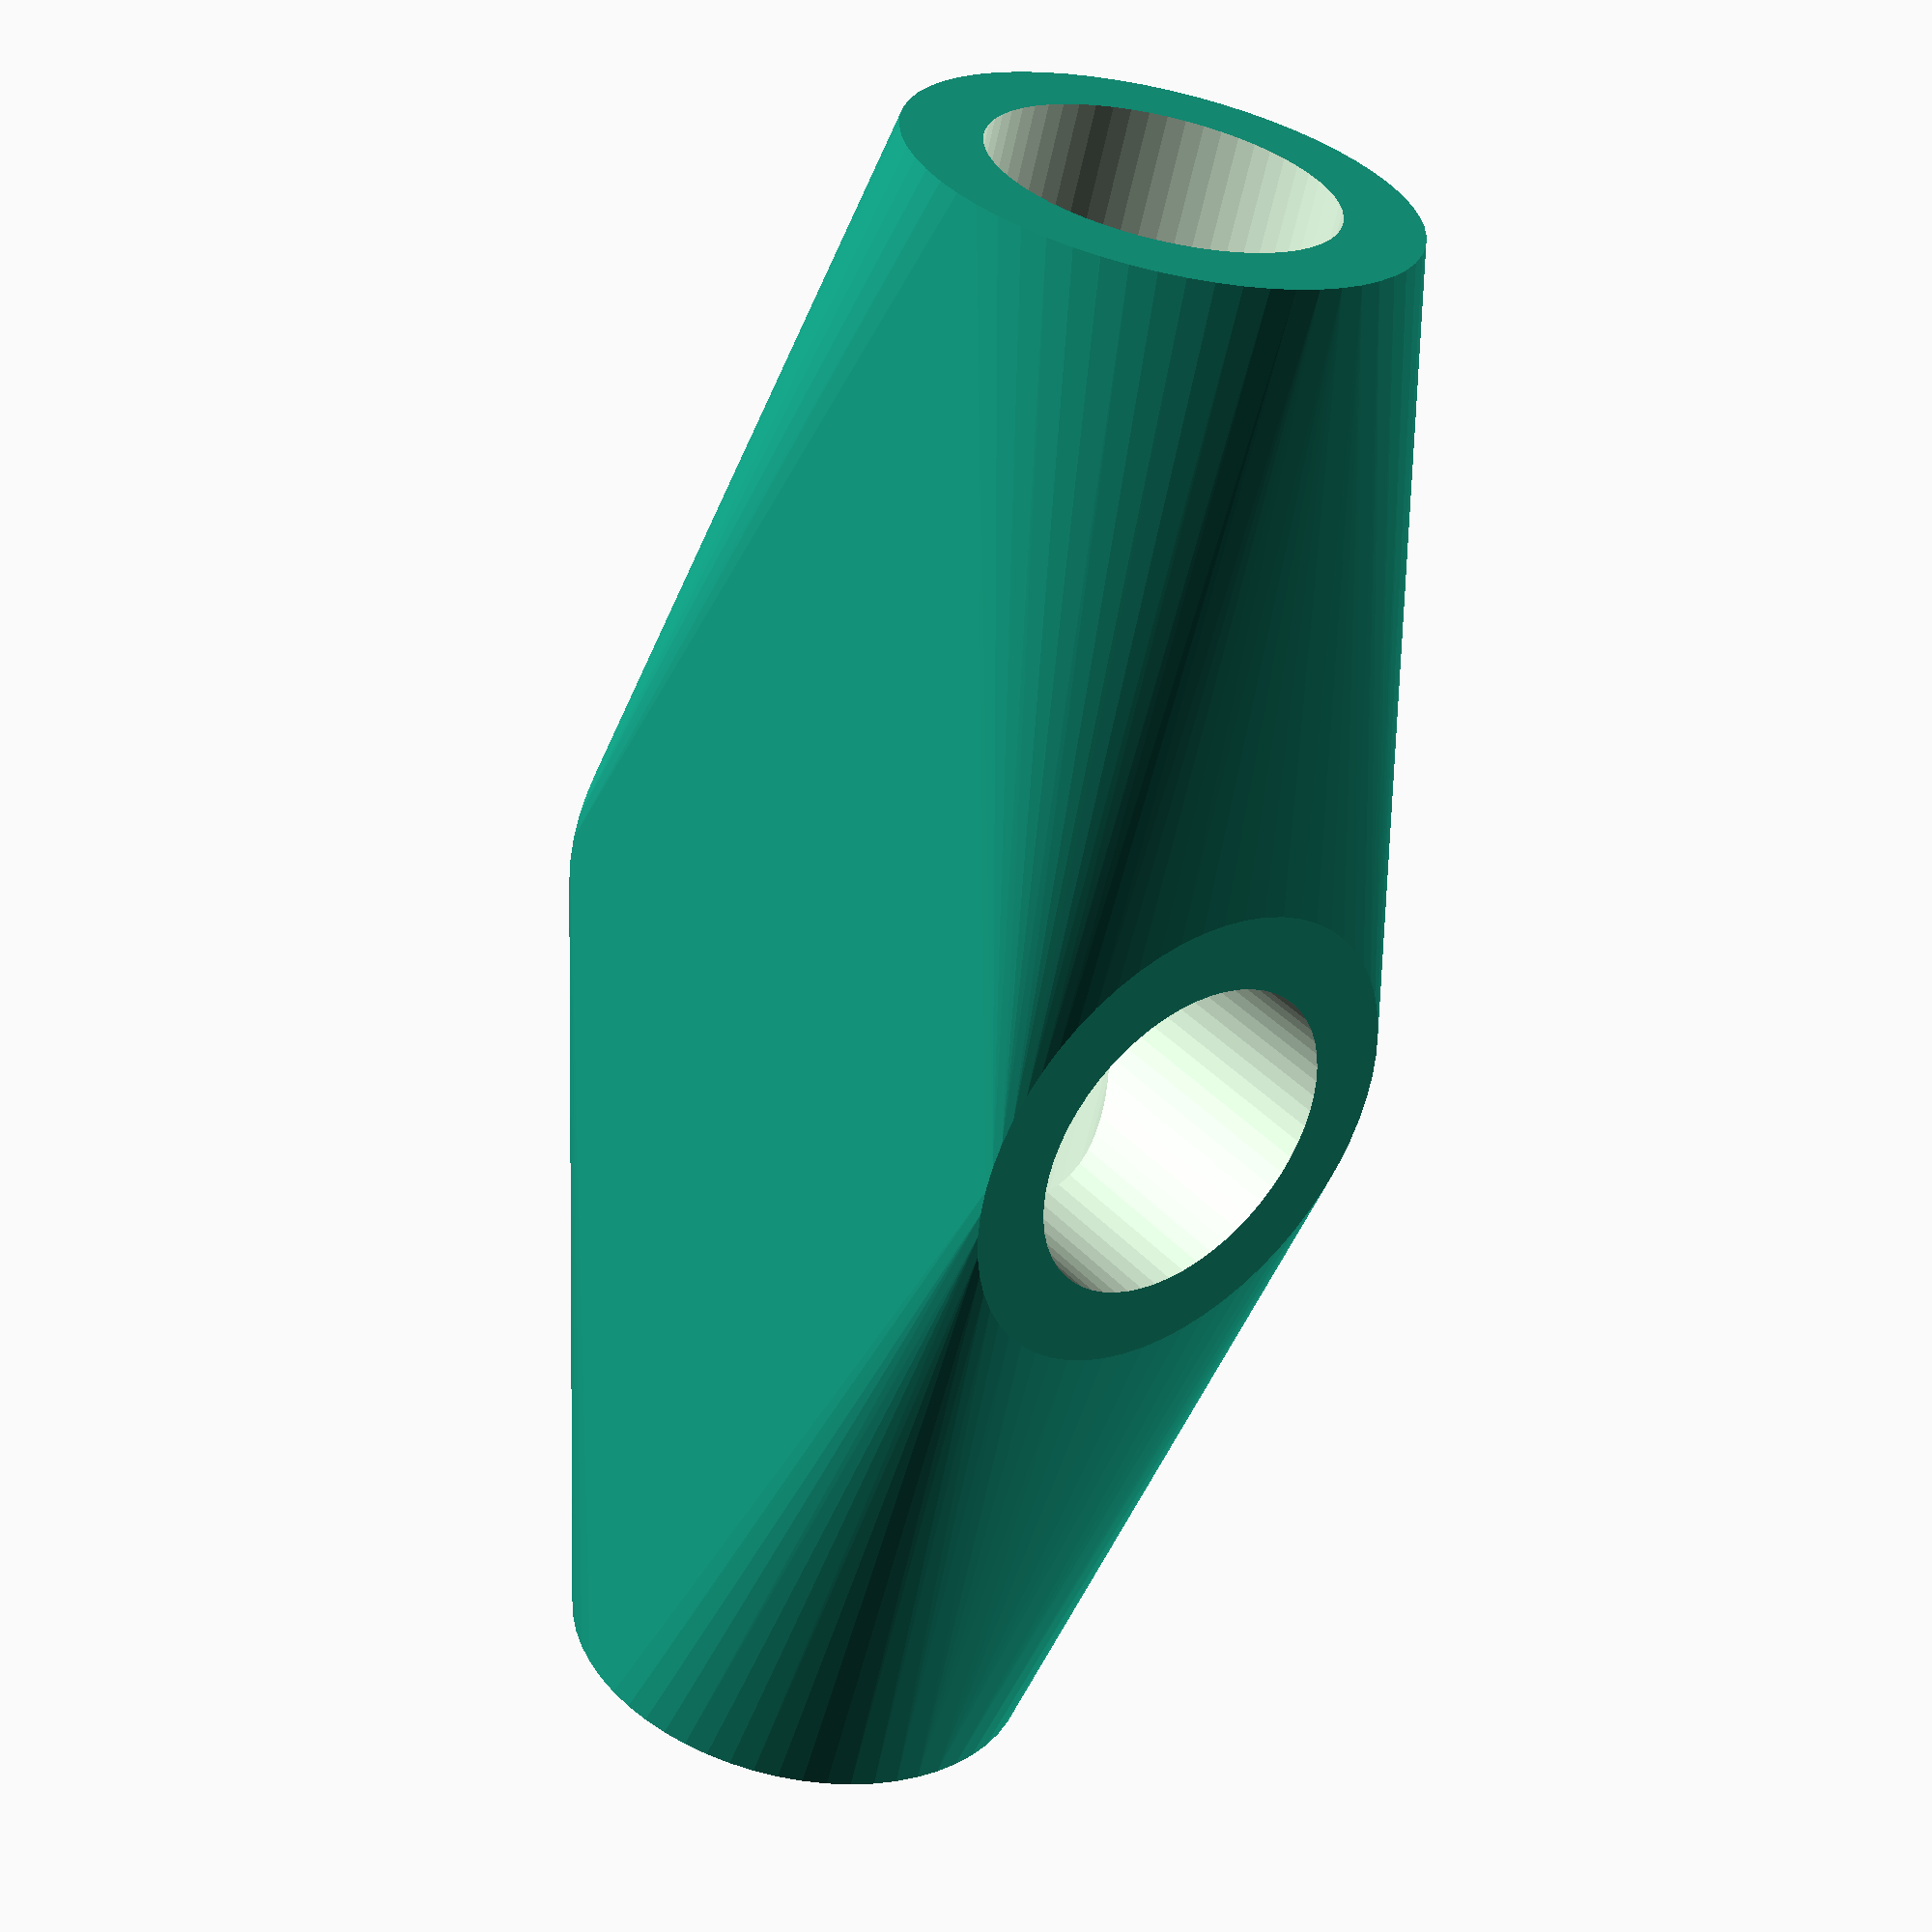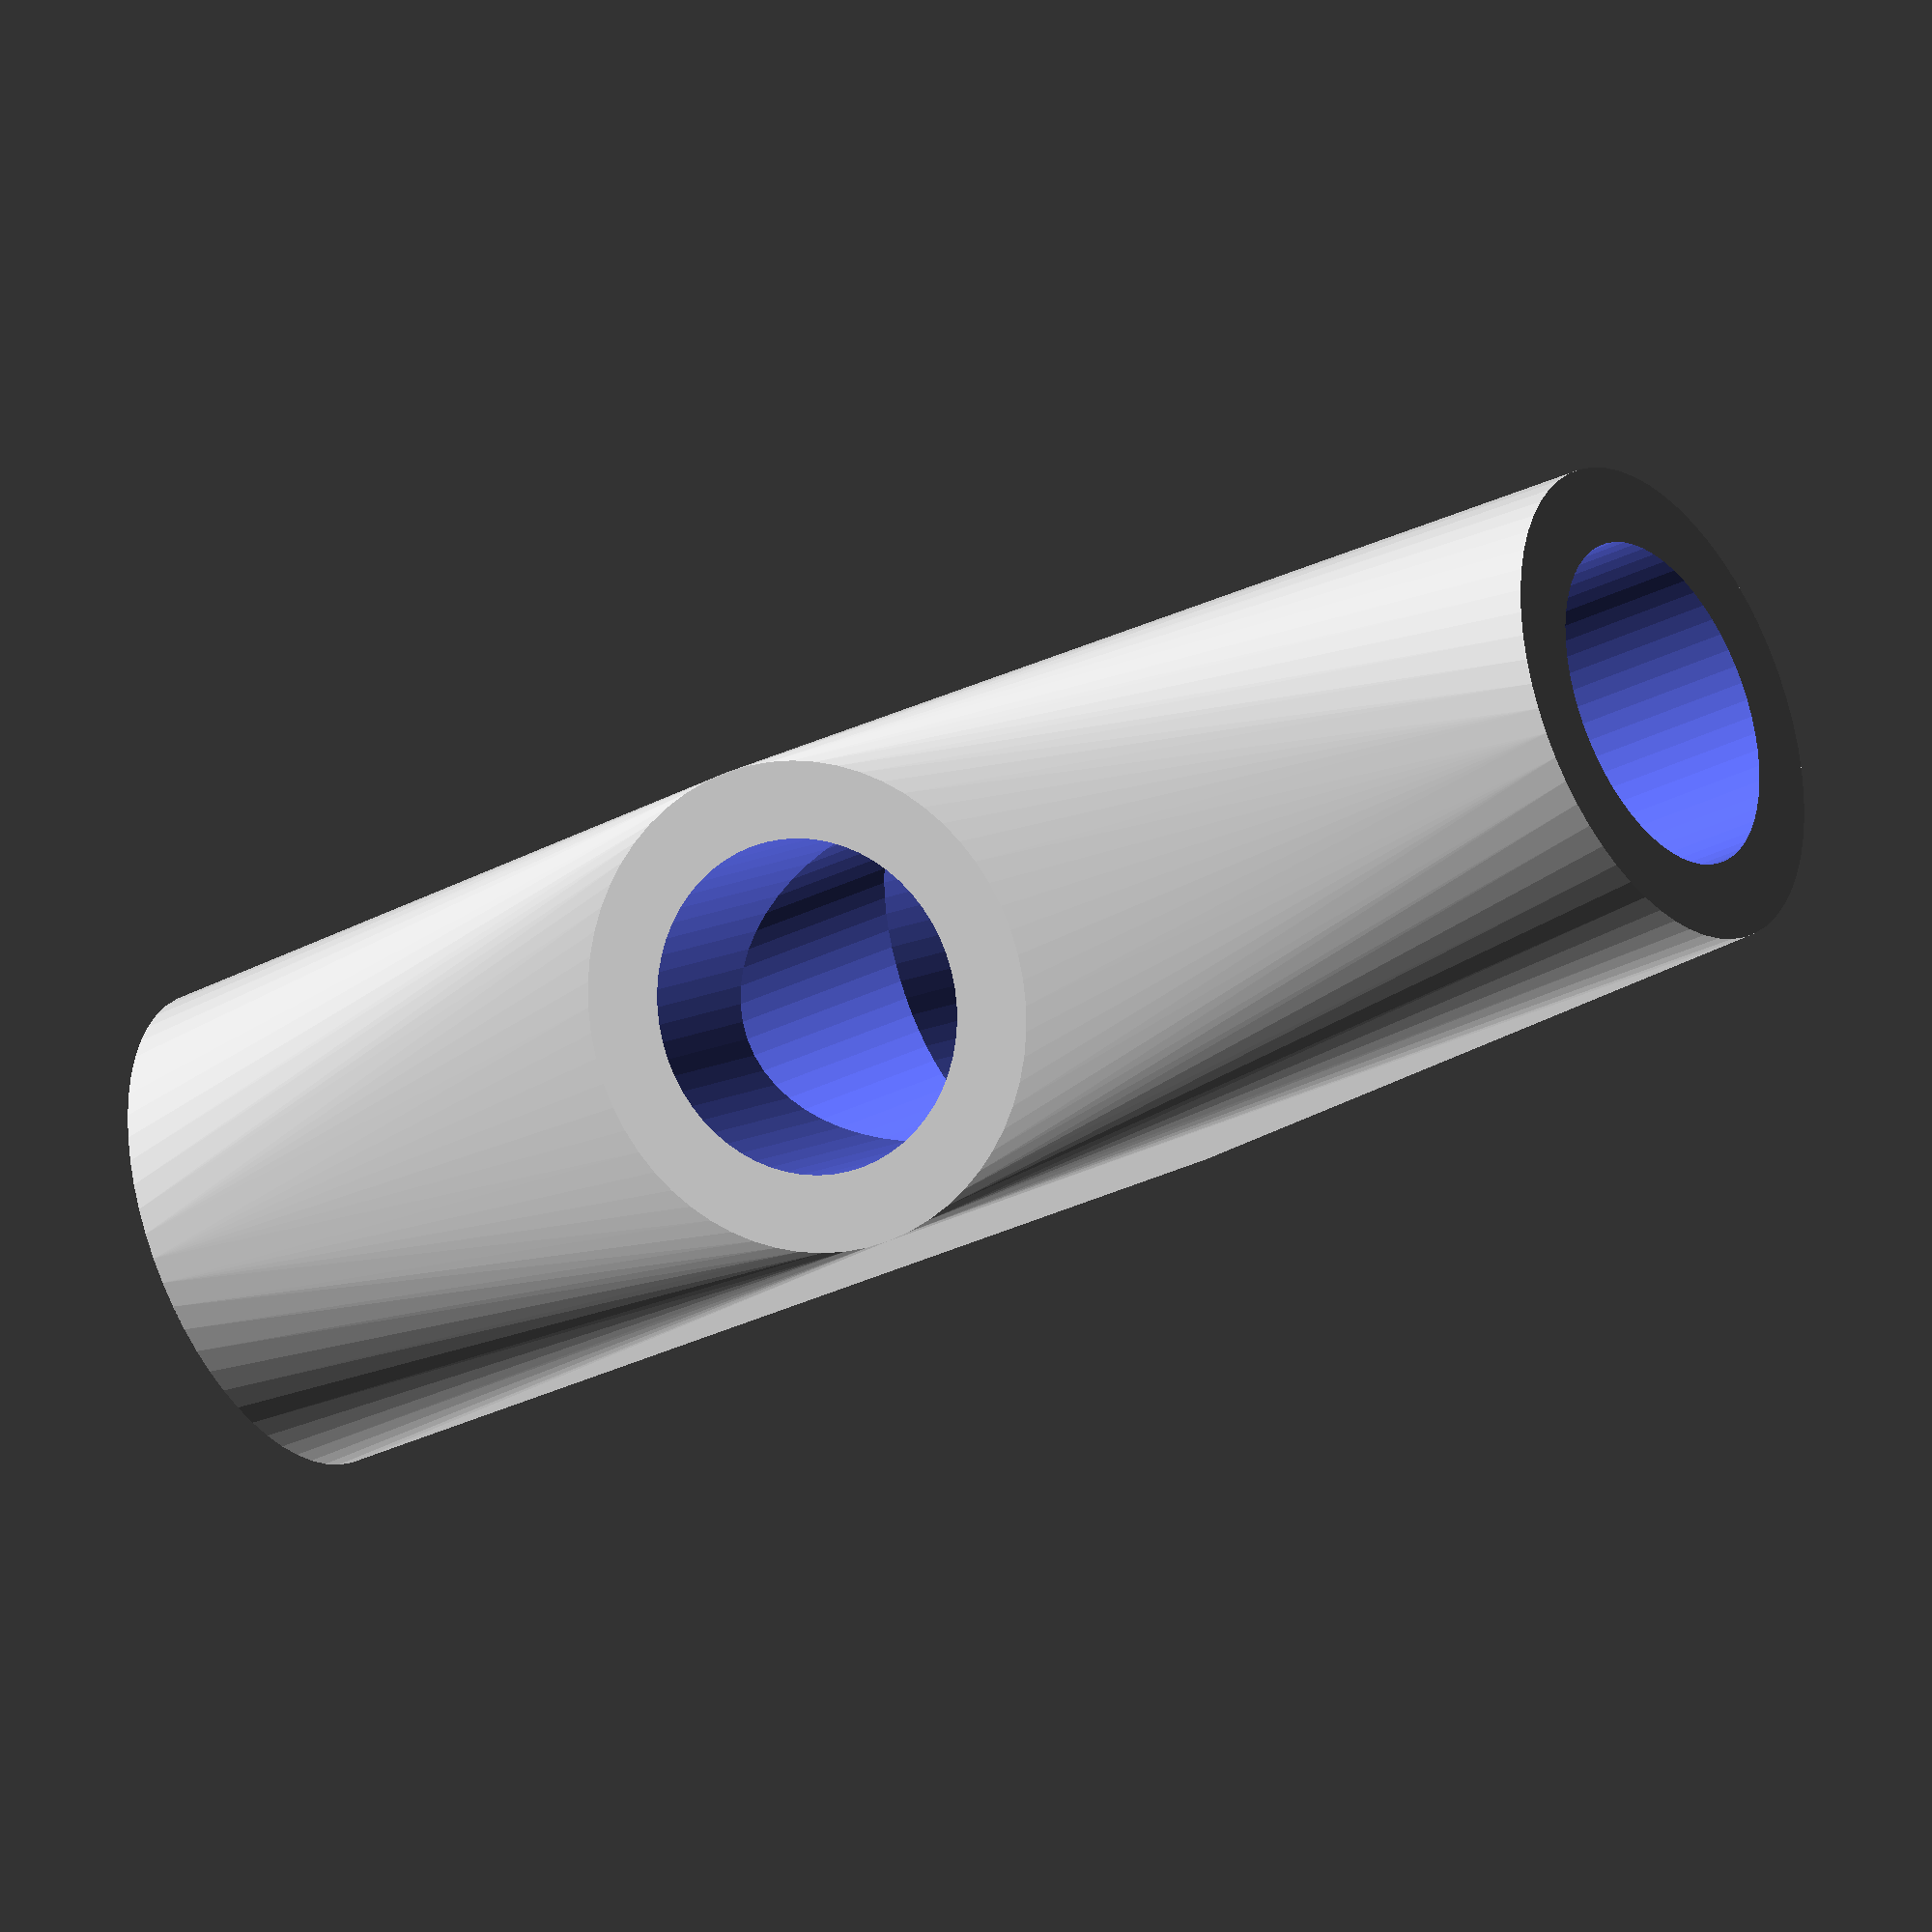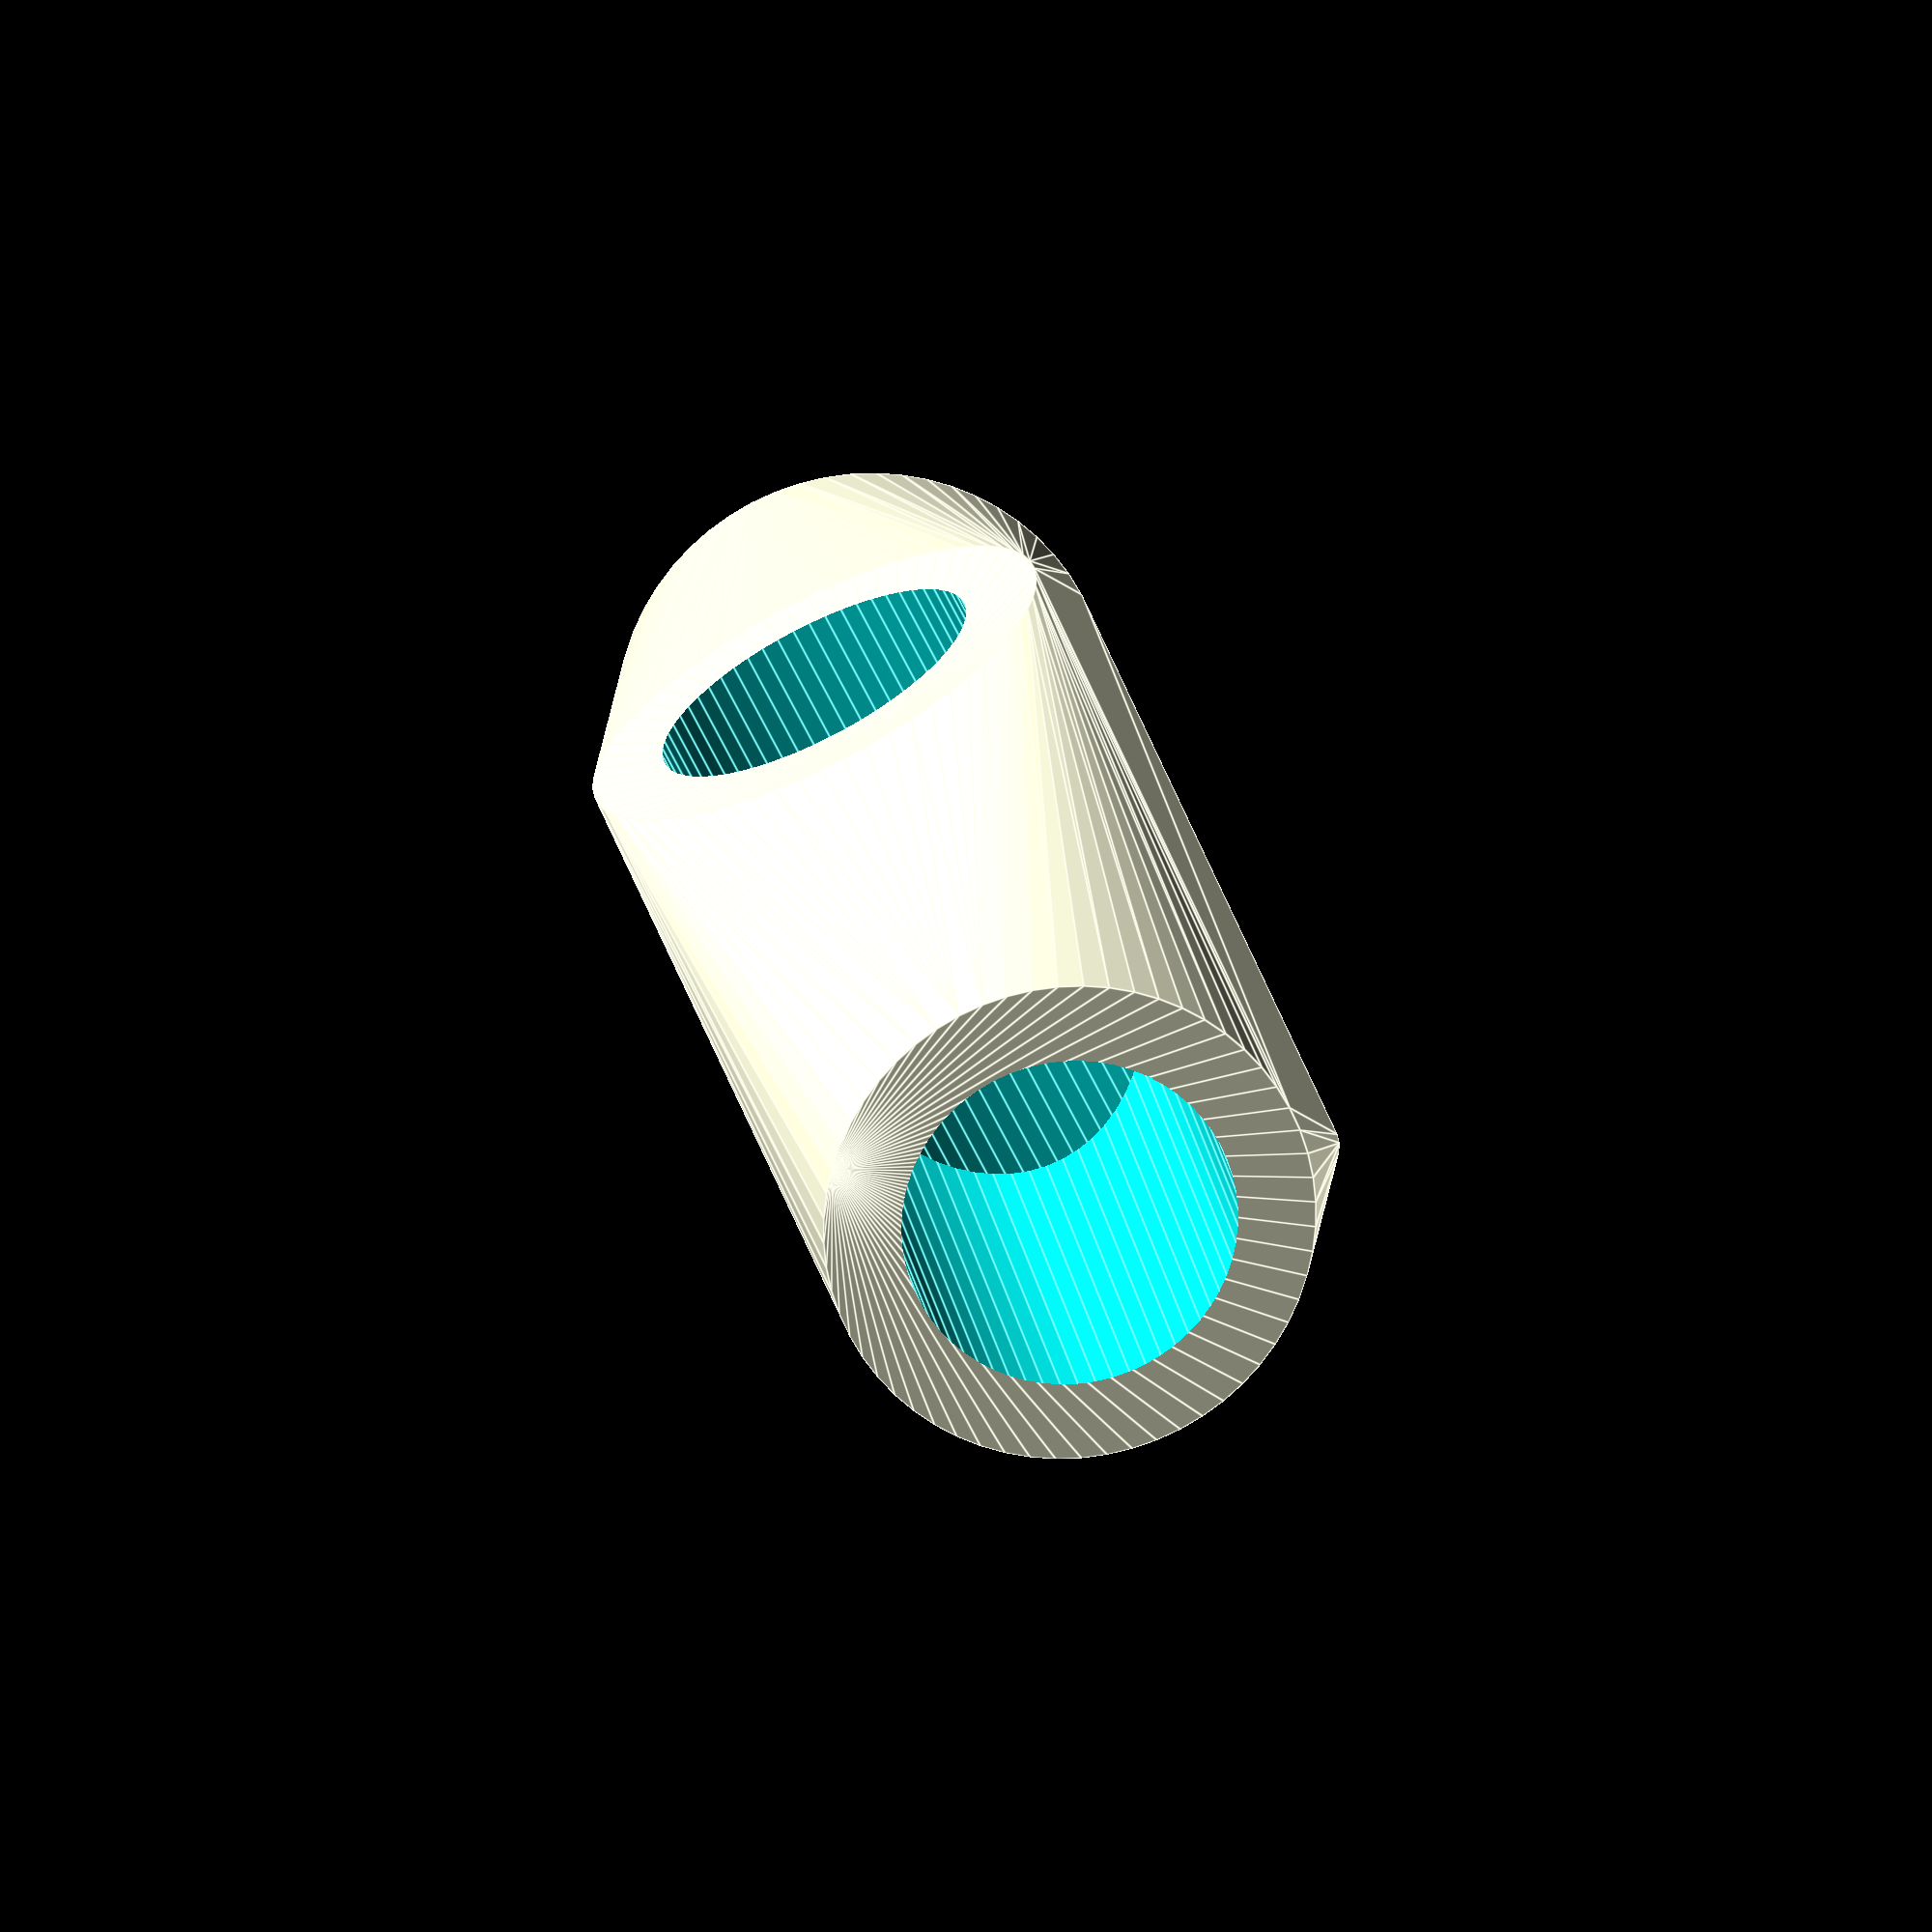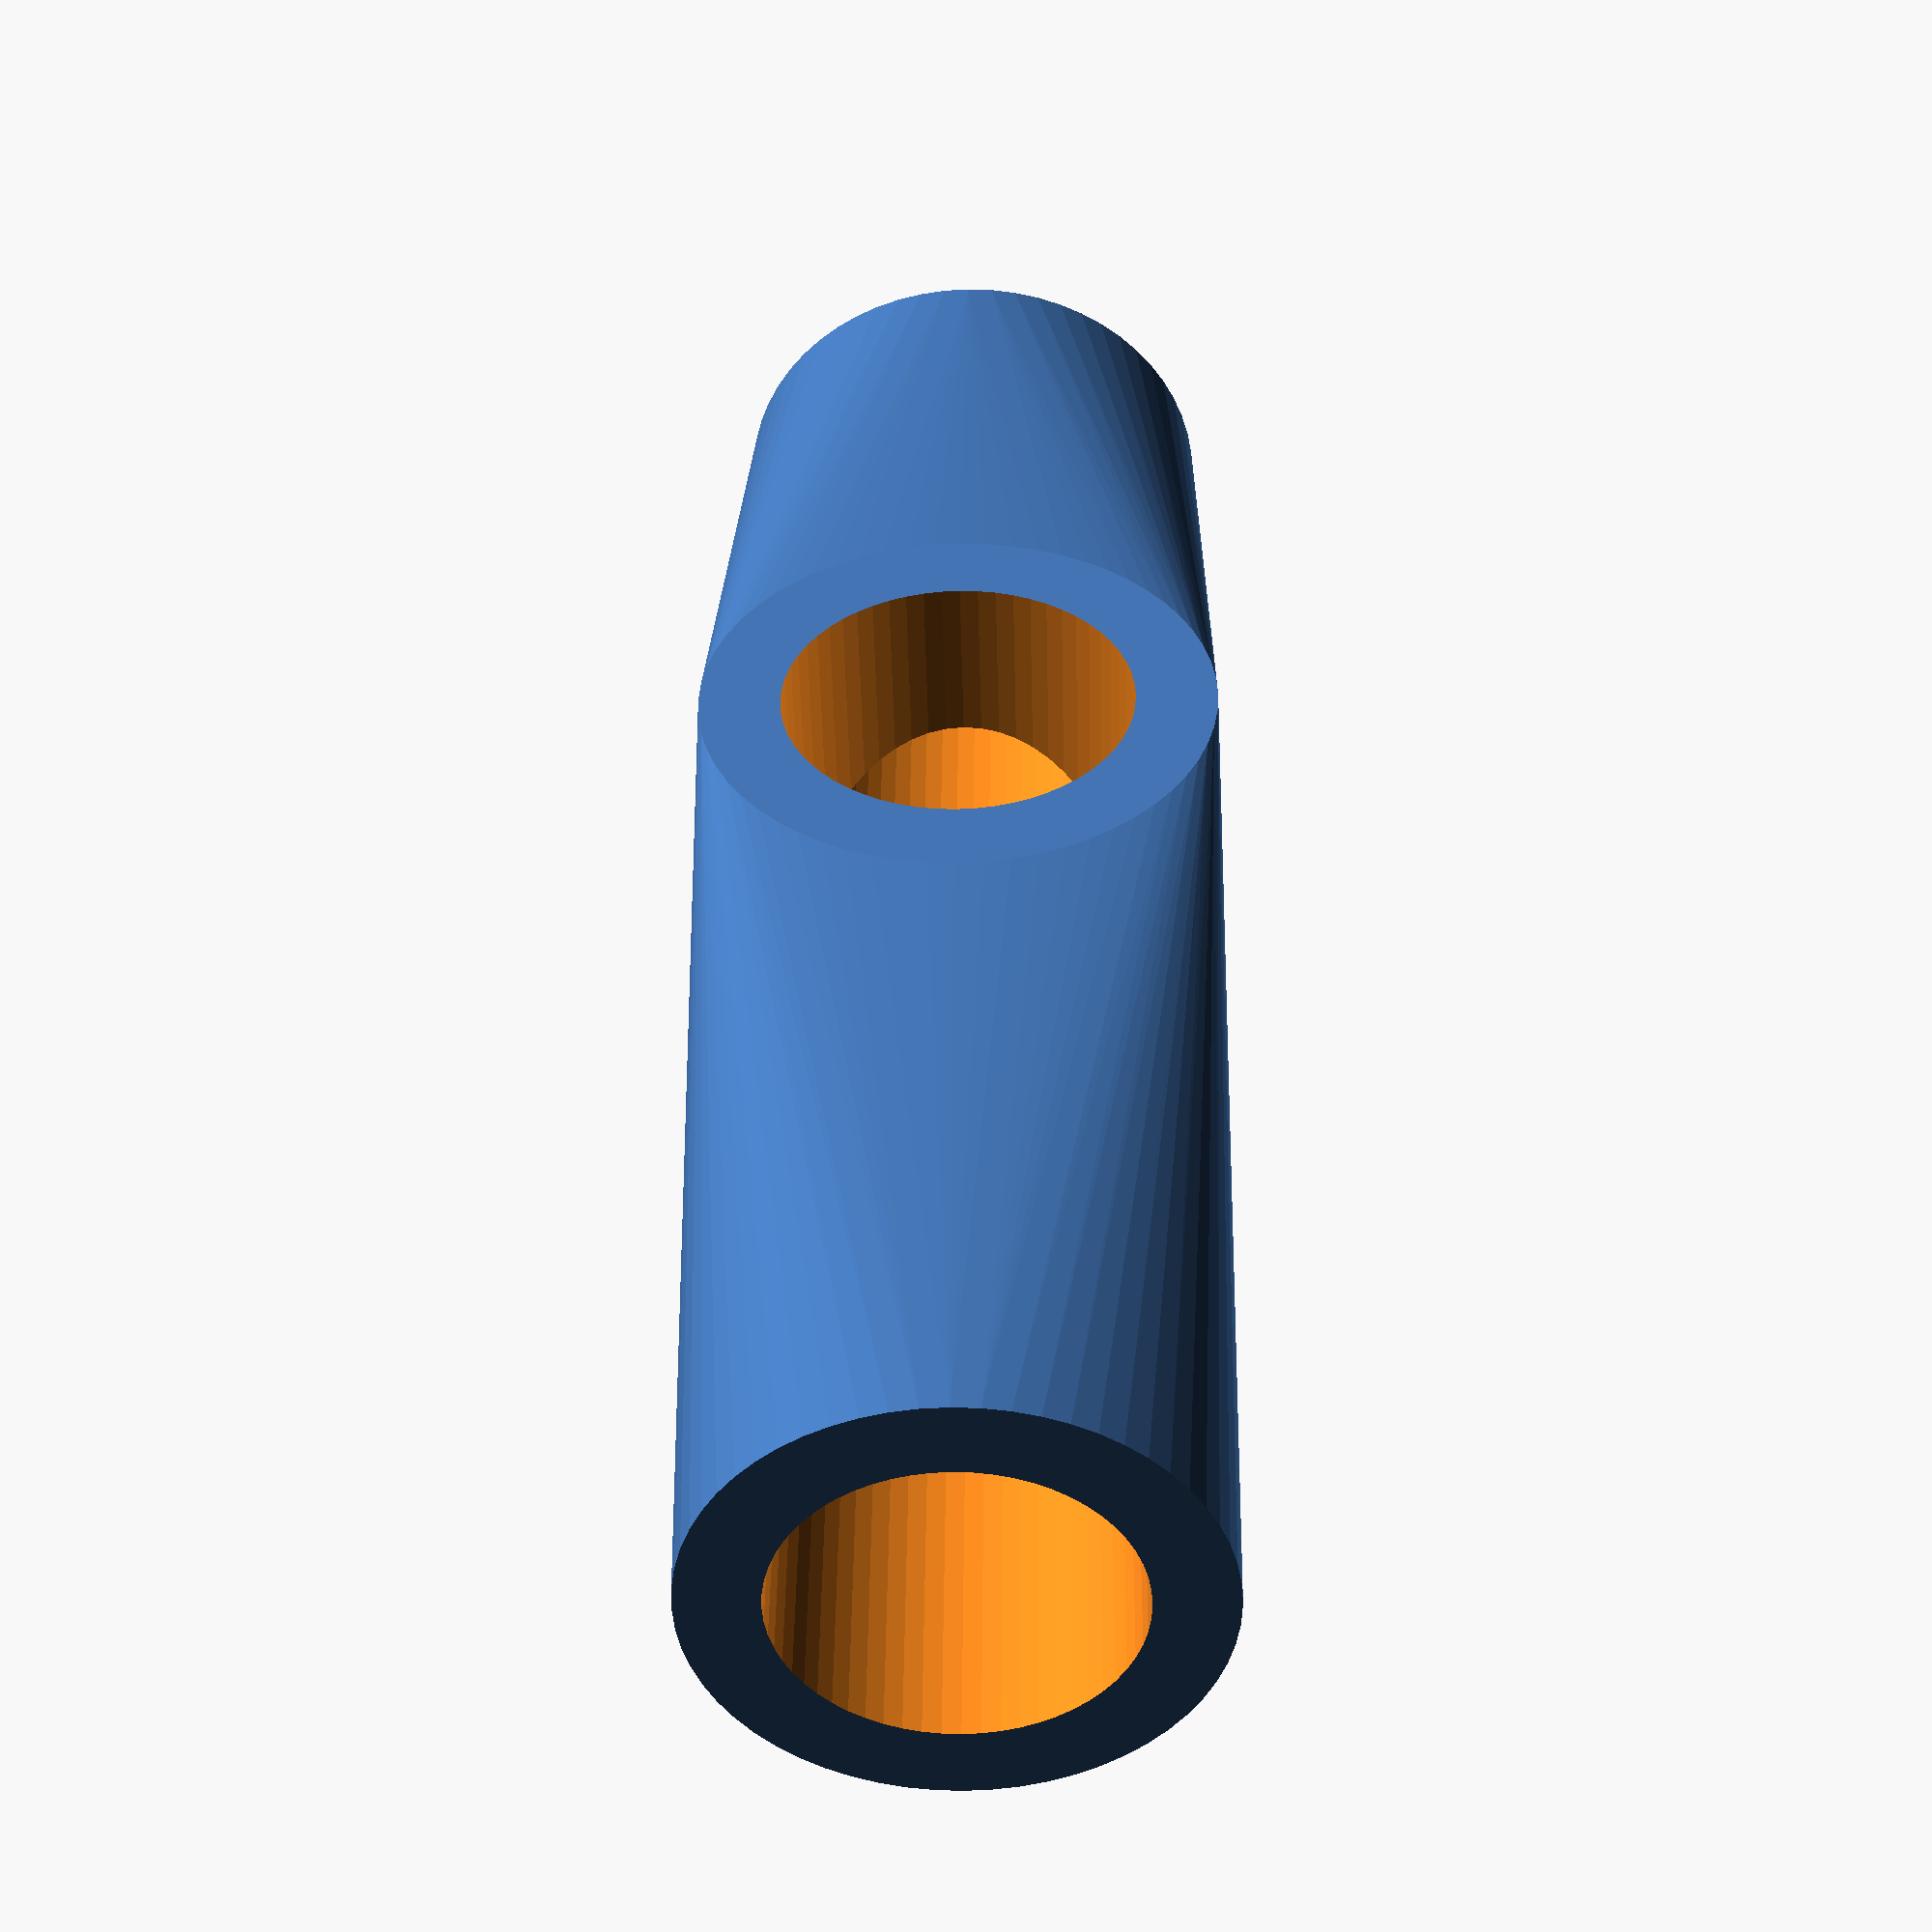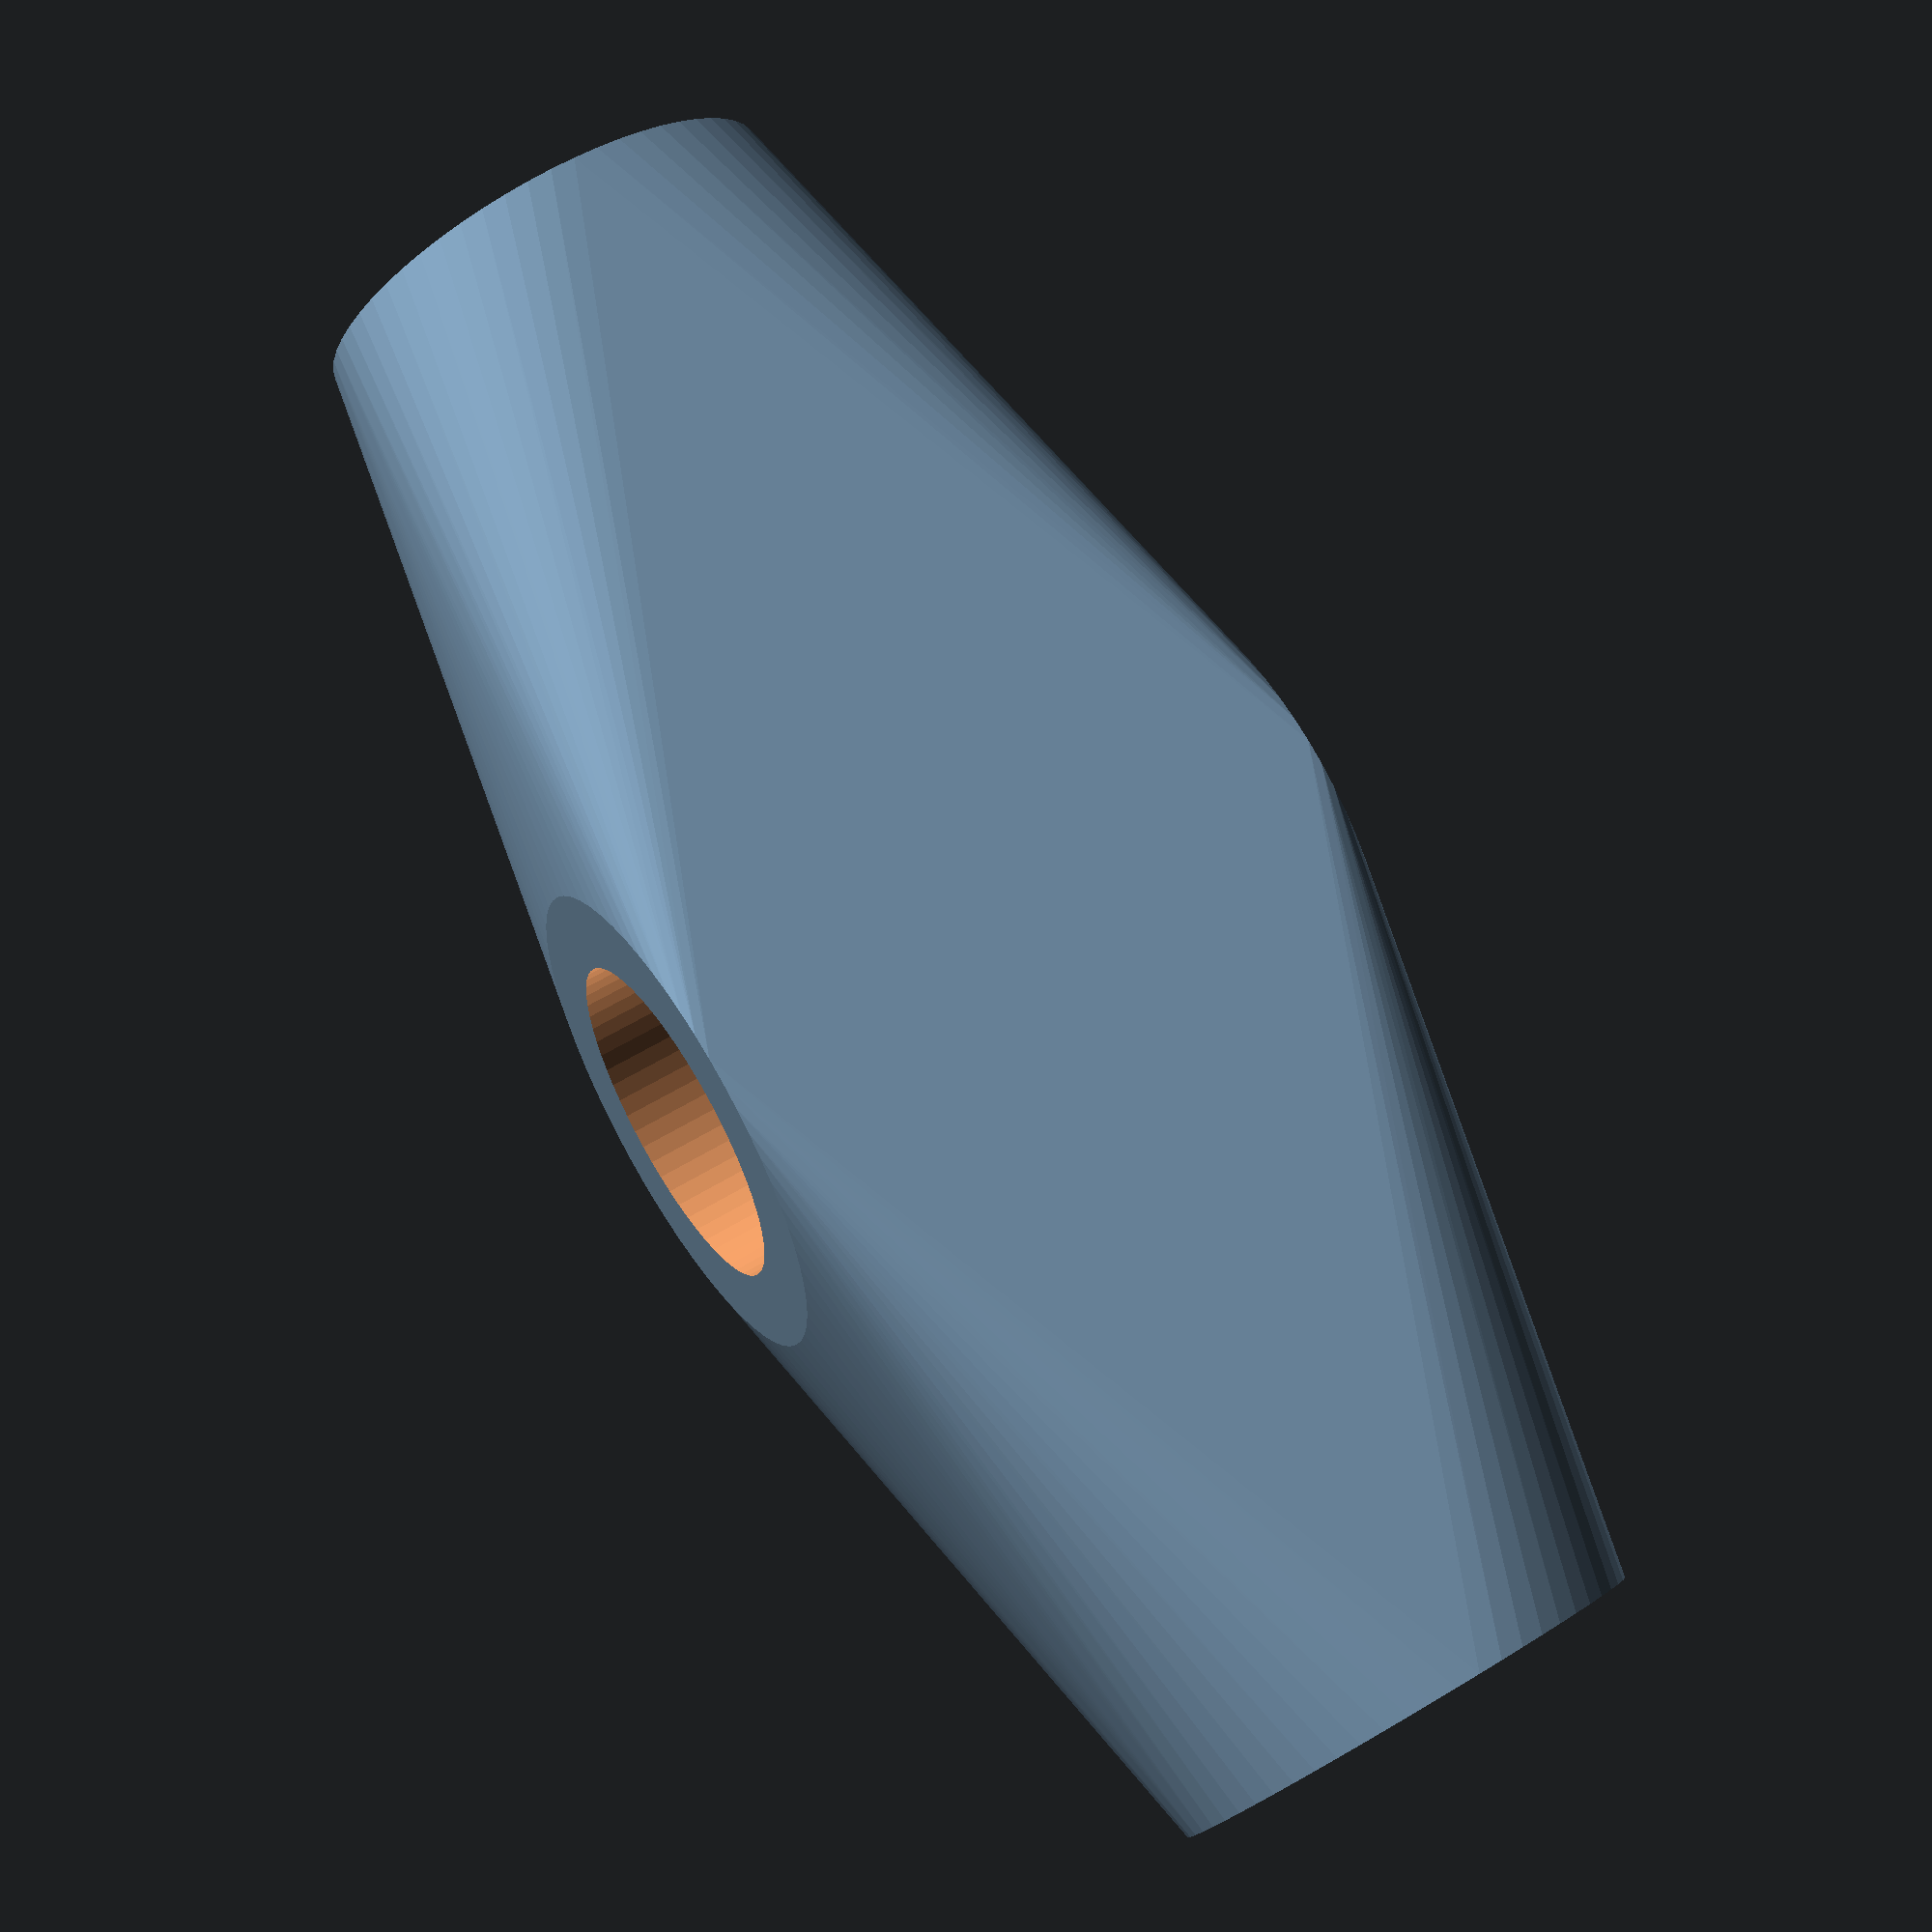
<openscad>
// Center cross for a drone frame

//=======================================================================
// Config
//=======================================================================
//beam diameter
dia1=6.5;

//wall thickness main cross beam
wall=1.5;

//socket depth for both axis
socket1=dia1;
socket2=2*socket1+dia1/2;

//z-offset between the two axis
//z_offset=6.5;
z_offset=0;

//stiffening plate
plate_thickness=2;

//use hull?
use_hull=1;
//=======================================================================

$fn=60;  //number of facets
out1 = dia1+2*wall; //outside diameter

difference() {
  HullOrUnion() {
    //outline
    //rotate([0,0,45]) cube([(socket+dia1/2-1)*sqrt(2),(socket+dia1/2-1)*sqrt(2),plate_thickness],center=true);
    translate([0,socket1,-z_offset/2]) rotate([90,0,0]) cylinder(h=socket1*2,d=out1);
    translate([socket2,0,z_offset/2]) rotate([0,-90,0]) cylinder(h=socket2*2,d=out1);
  }

  //drill holes
  translate([0,socket1*2,-z_offset/2]) rotate([90,0,0]) cylinder(h=socket1*4,d=dia1);
  translate([socket2*2,0,z_offset/2]) rotate([0,-90,0]) cylinder(h=socket2*4,d=dia1);
}

module HullOrUnion() {
  if(use_hull) {
    hull() children();
  }
  else
    union() children();
}
</openscad>
<views>
elev=345.7 azim=70.7 roll=229.7 proj=p view=solid
elev=92.8 azim=209.7 roll=19.2 proj=o view=wireframe
elev=265.9 azim=105.3 roll=62.4 proj=o view=edges
elev=206.9 azim=112.2 roll=268.6 proj=p view=wireframe
elev=195.8 azim=301.0 roll=10.9 proj=p view=wireframe
</views>
